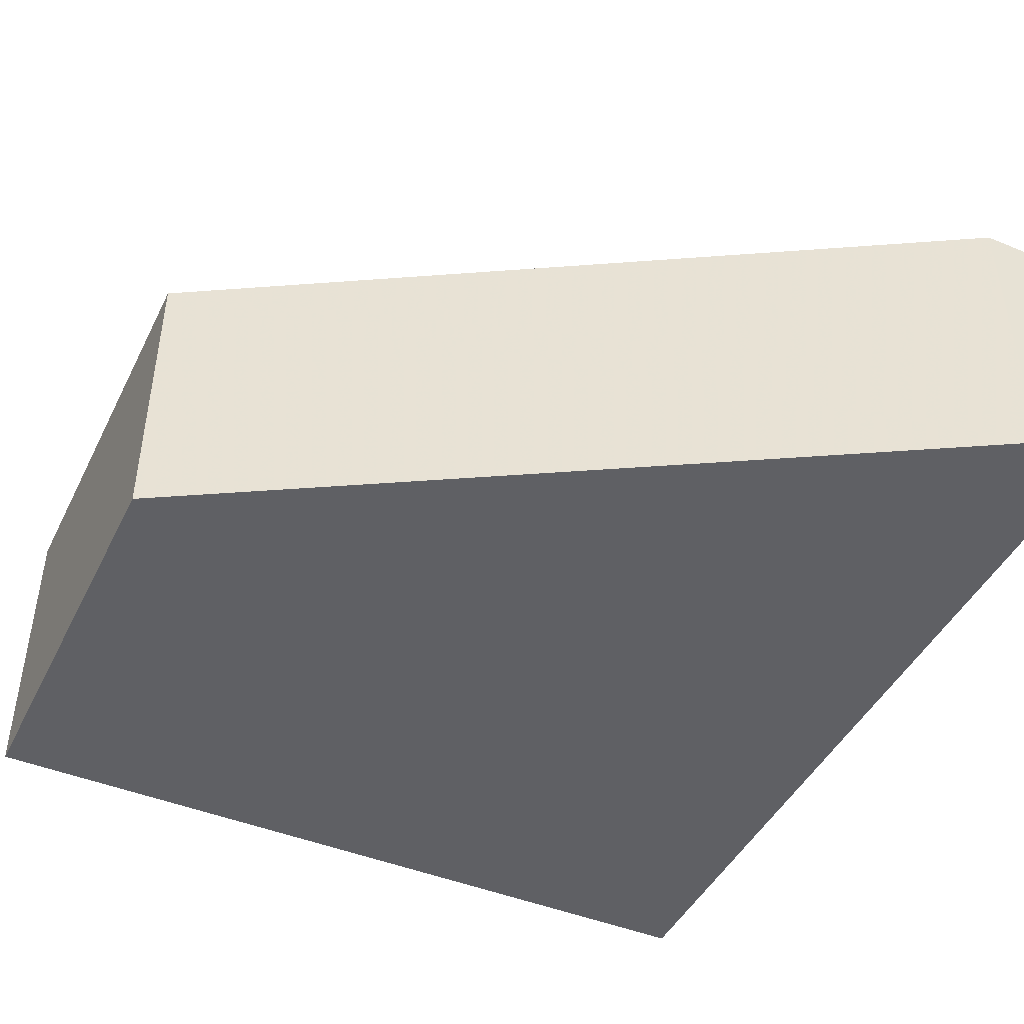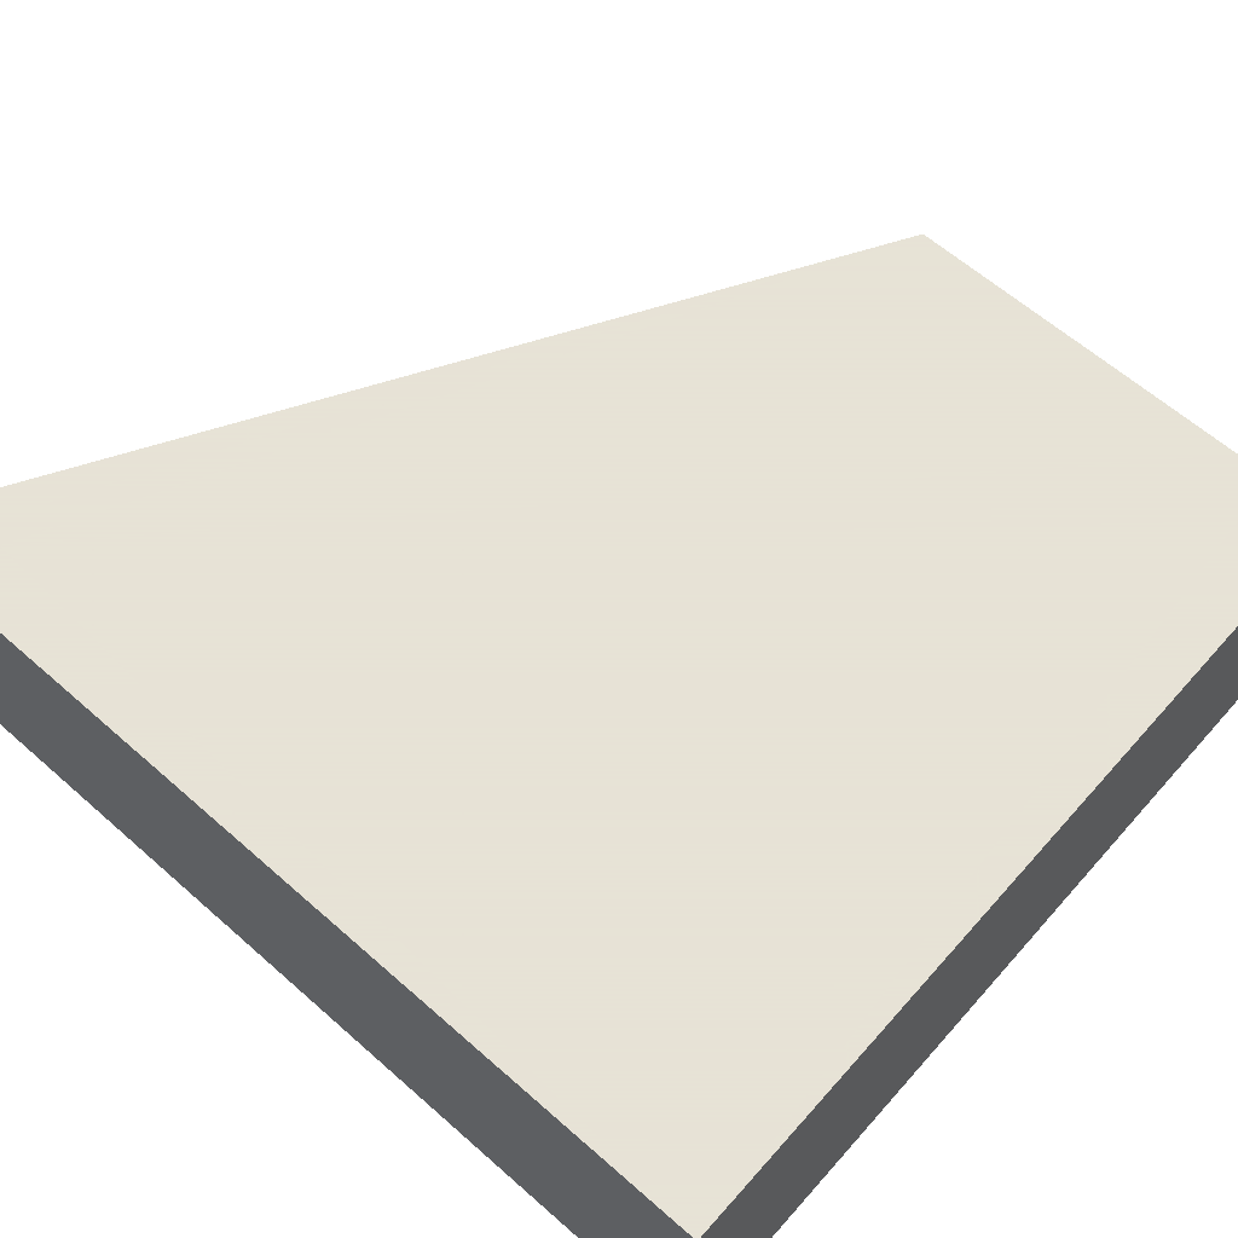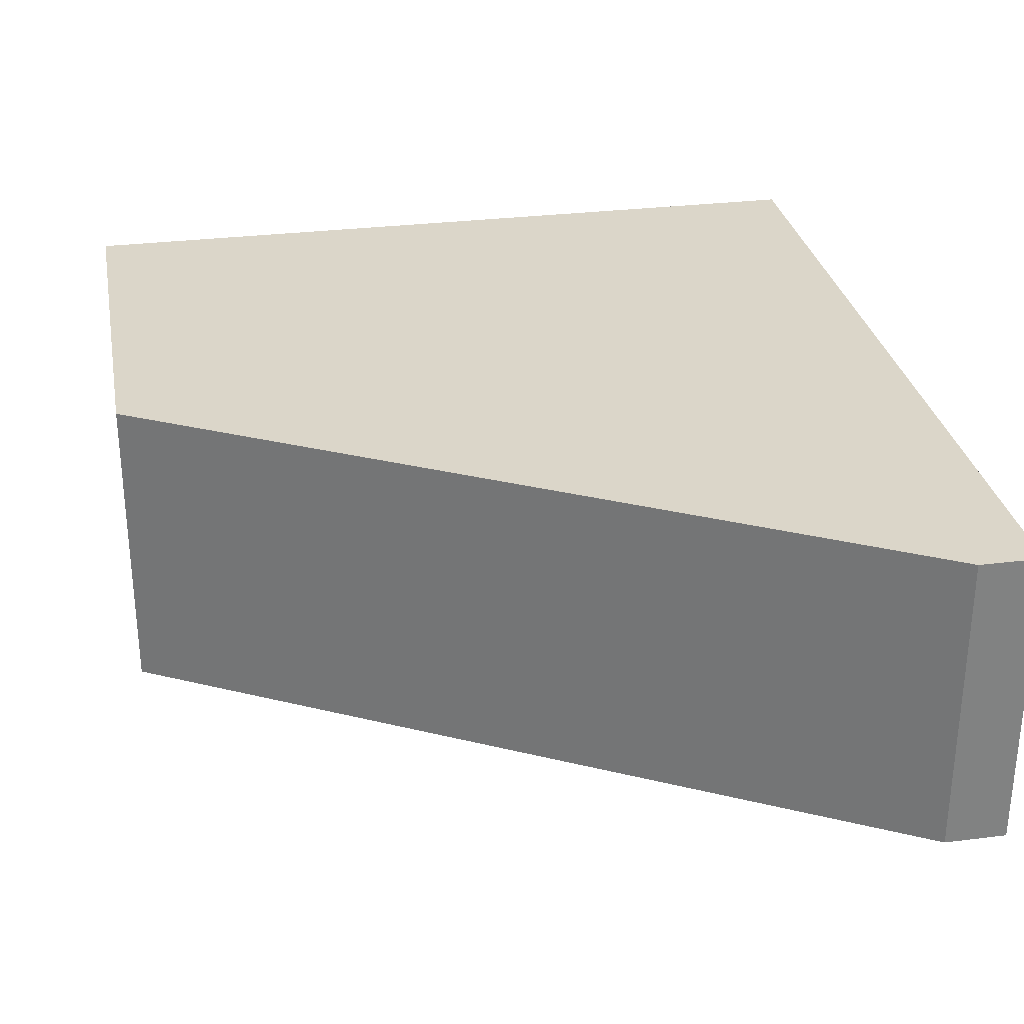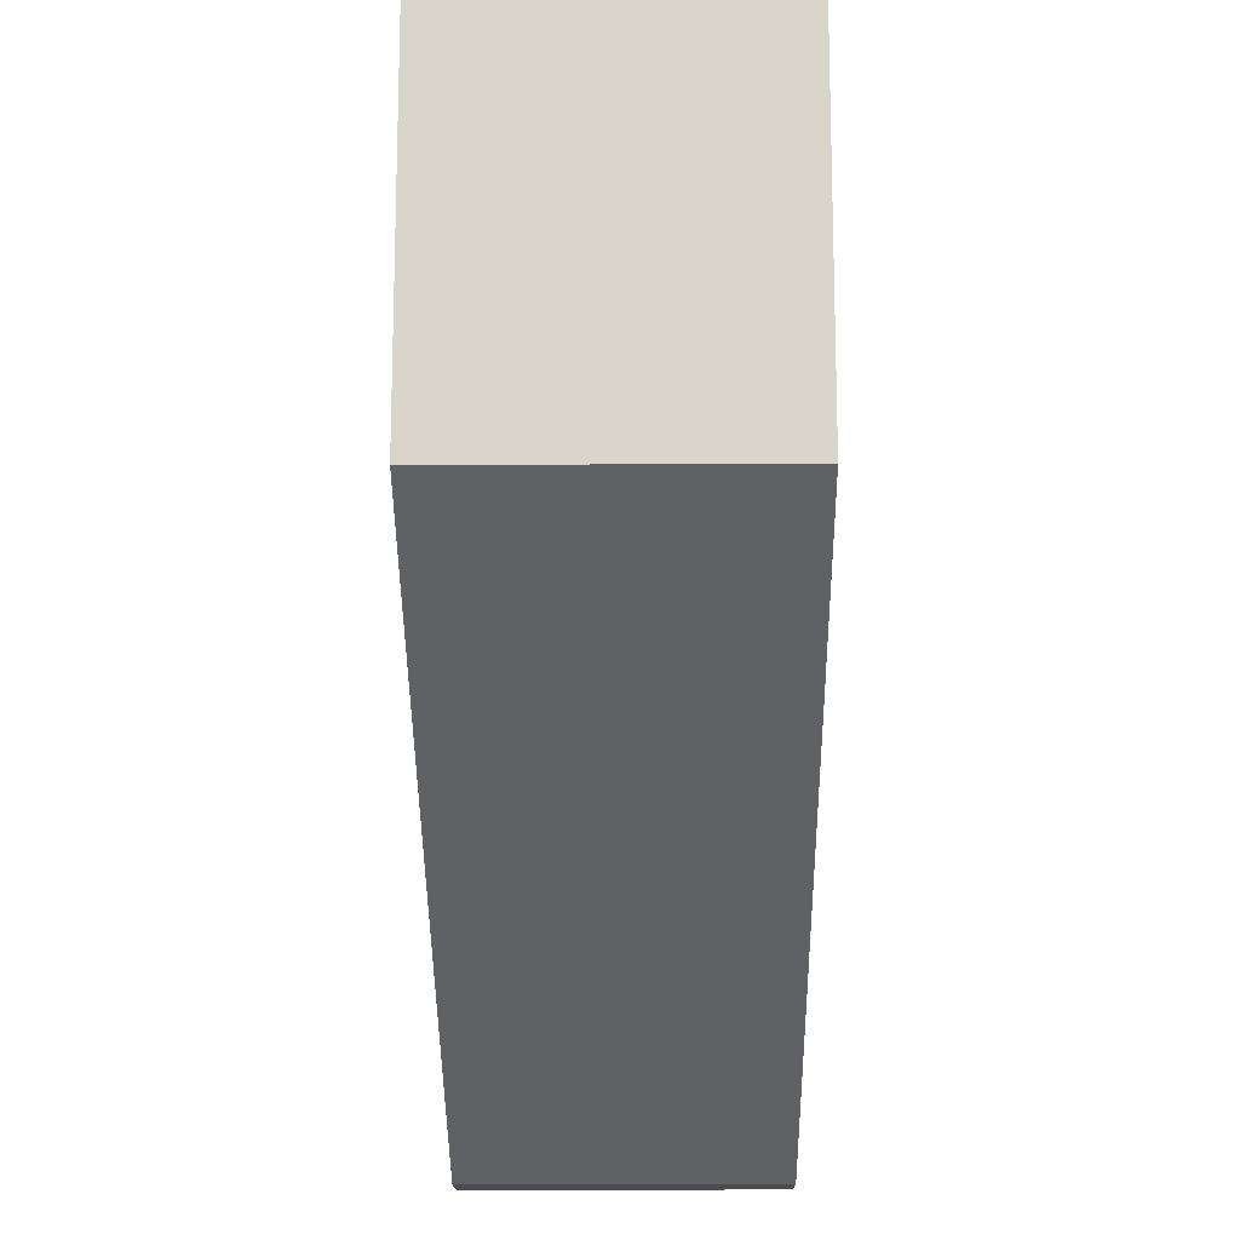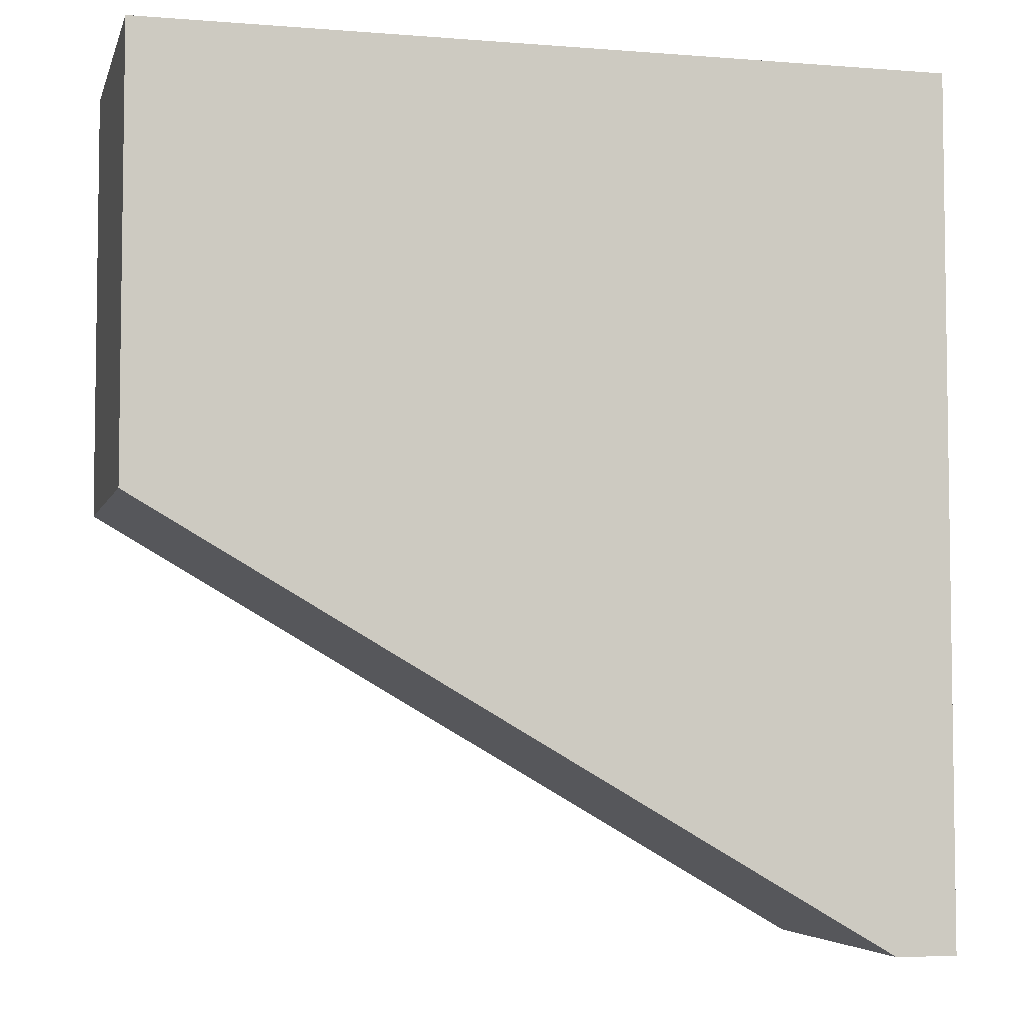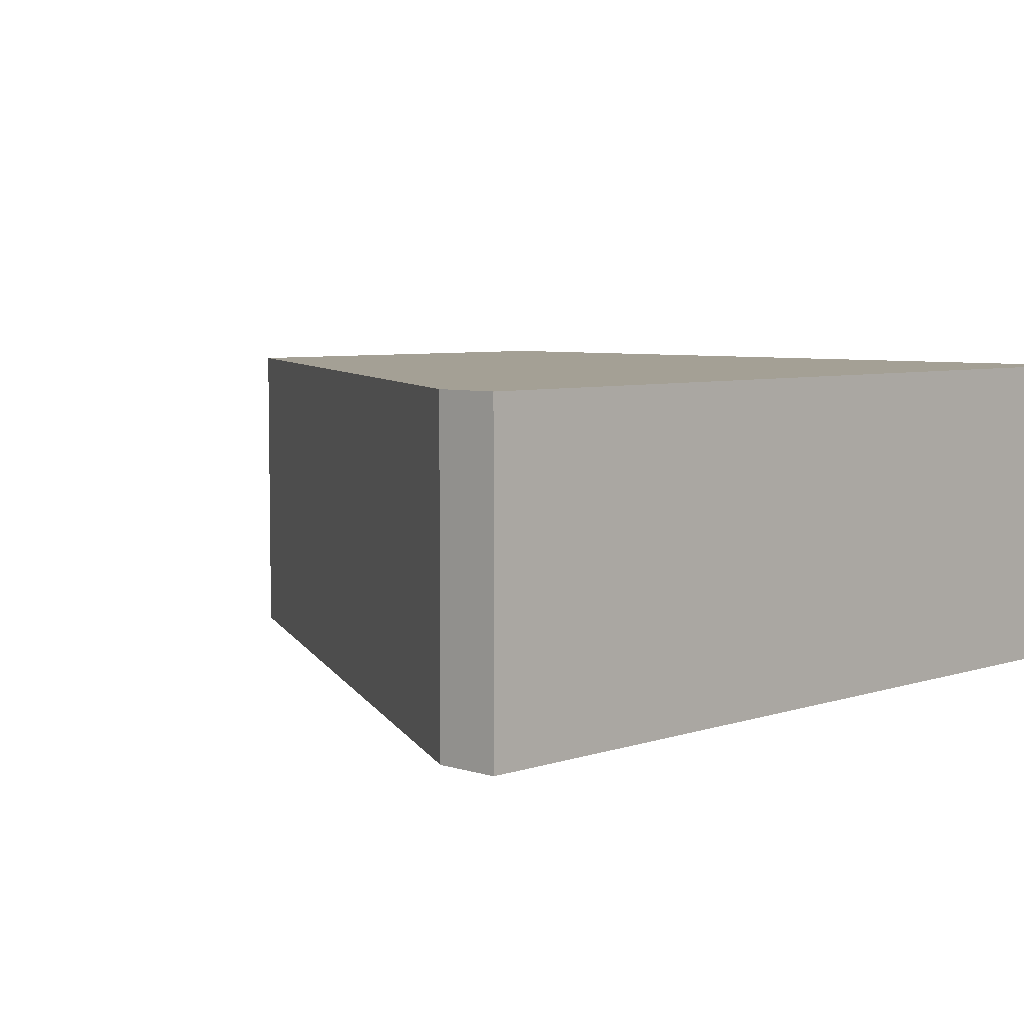
<metadata>
{"format":"obj","ext":"obj","renderer":"f3d","projection":"perspective","resolution":1024,"background":"white","views":[{"elev":-45.1,"azim":154.7,"up":"+Y"},{"elev":62.8,"azim":-48.4,"up":"+Y"},{"elev":29.8,"azim":169.6,"up":"+Y"},{"elev":-15.5,"azim":90.6,"up":"+Z"},{"elev":-5.0,"azim":165.9,"up":"+Z"},{"elev":5.7,"azim":-135.7,"up":"+Y"}]}
</metadata>
<code>
v -0.05475 -0.004282 0.01873
v -0.05475 -0.004282 0.007027
v -0.05475 -0.008461 0.01873
v -0.05475 -0.008461 0.007027
v -0.04389 -0.004282 0.01288
v -0.04389 -0.004282 0.01873
v -0.04389 -0.008461 0.01288
v -0.04389 -0.008461 0.01873
v -0.05391 -0.004282 0.007027
v -0.05391 -0.008461 0.007027
f 2 5 9
f 8 6 1
f 10 8 3
f 8 1 3
f 1 6 2
f 3 1 2
f 6 8 5
f 2 6 5
f 8 10 7
f 10 5 7
f 5 8 7
f 10 3 4
f 2 10 4
f 3 2 4
f 10 2 9
f 5 10 9

</code>
